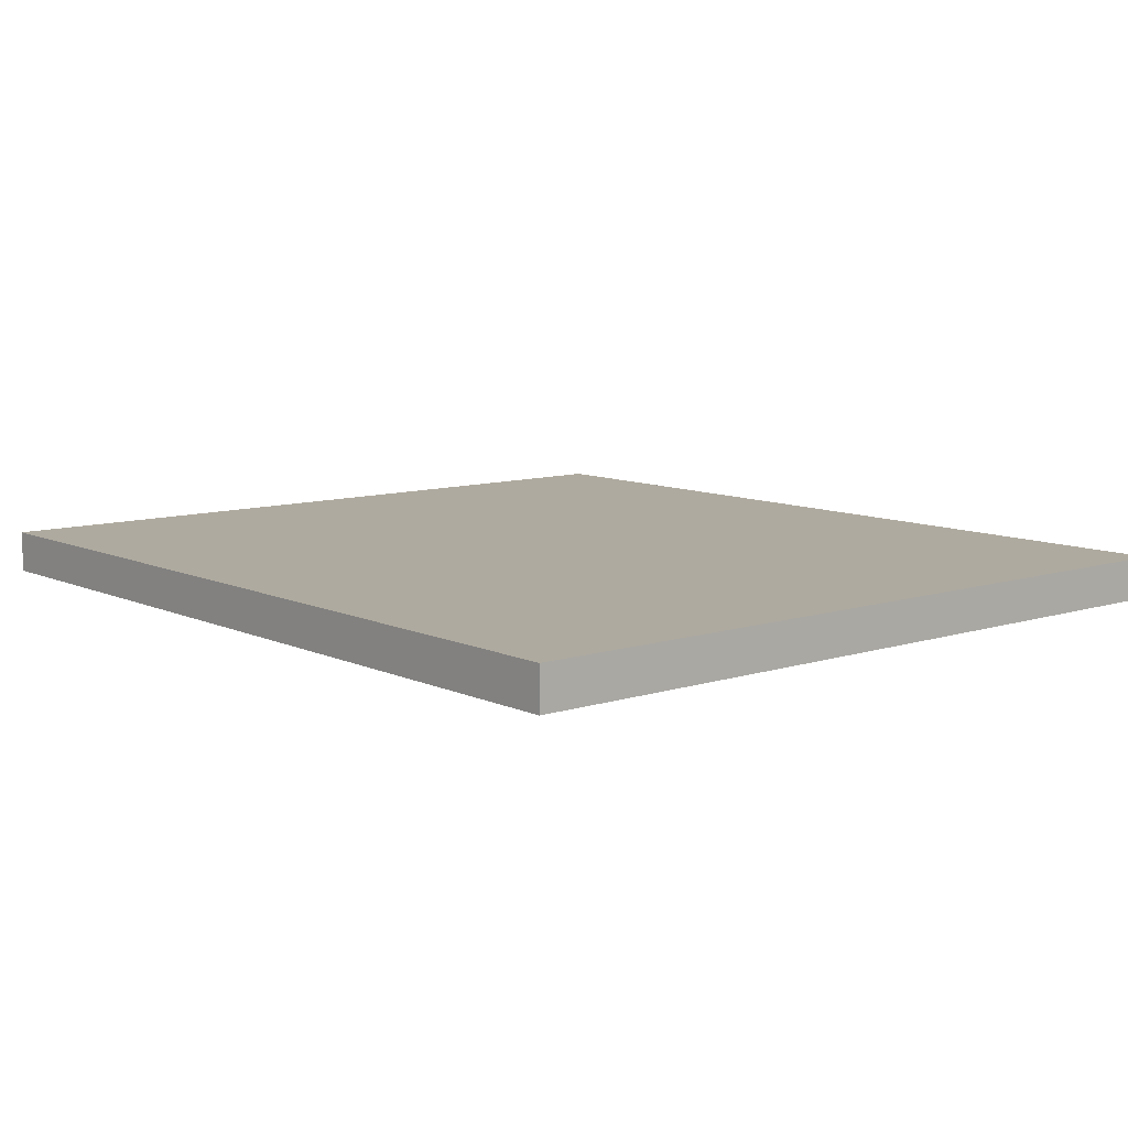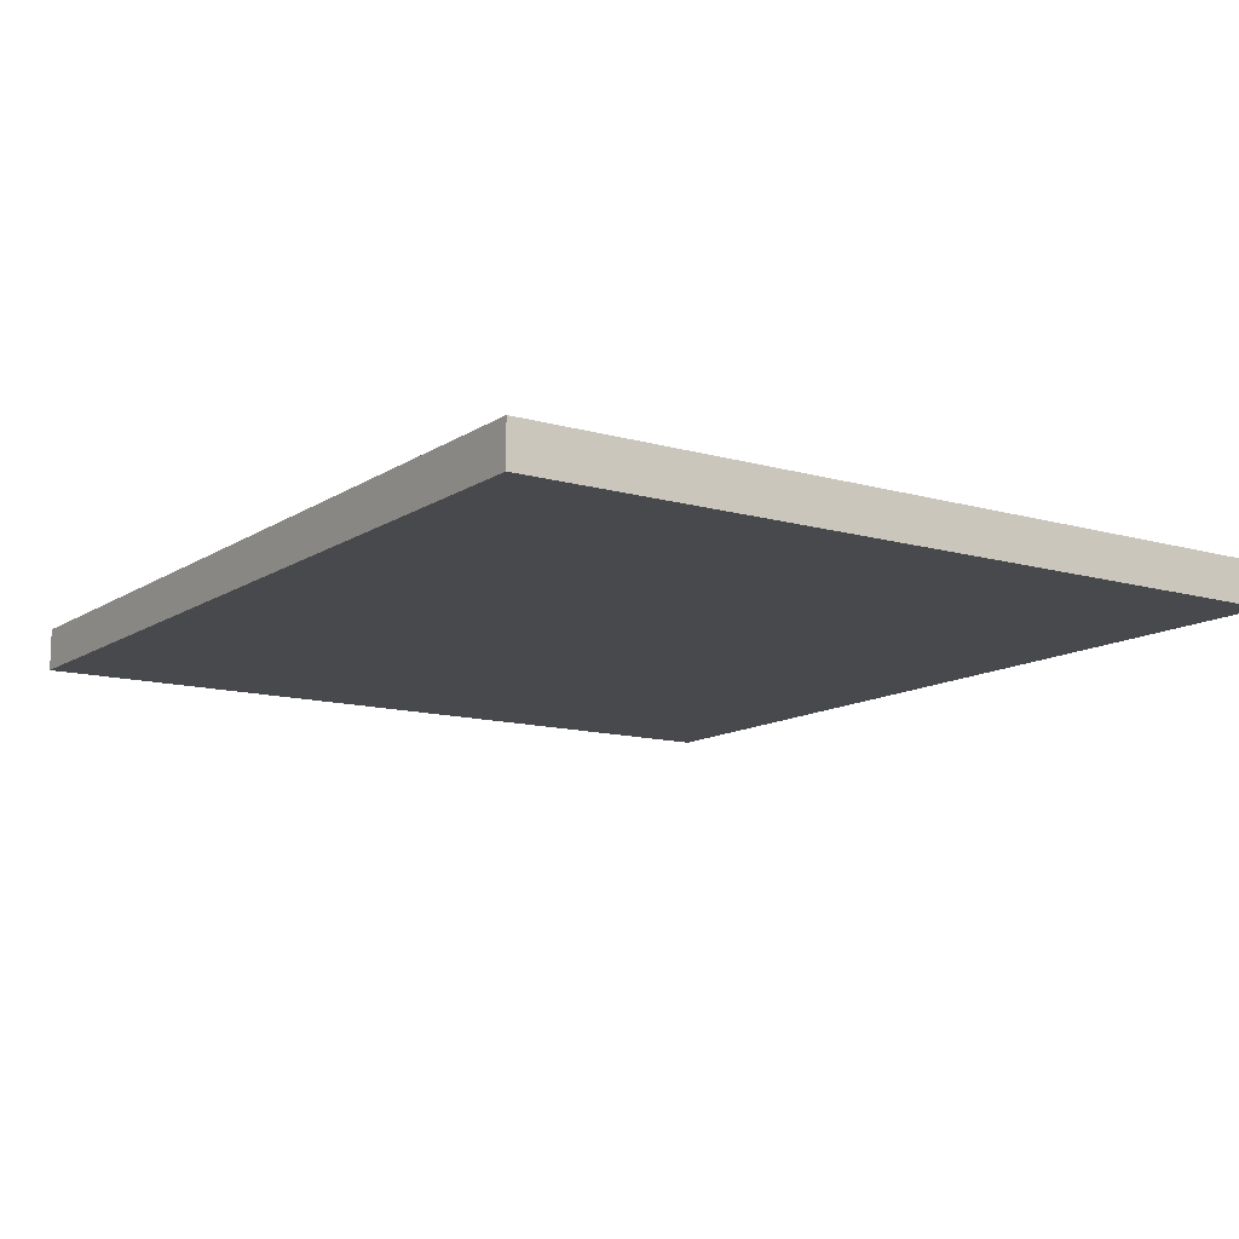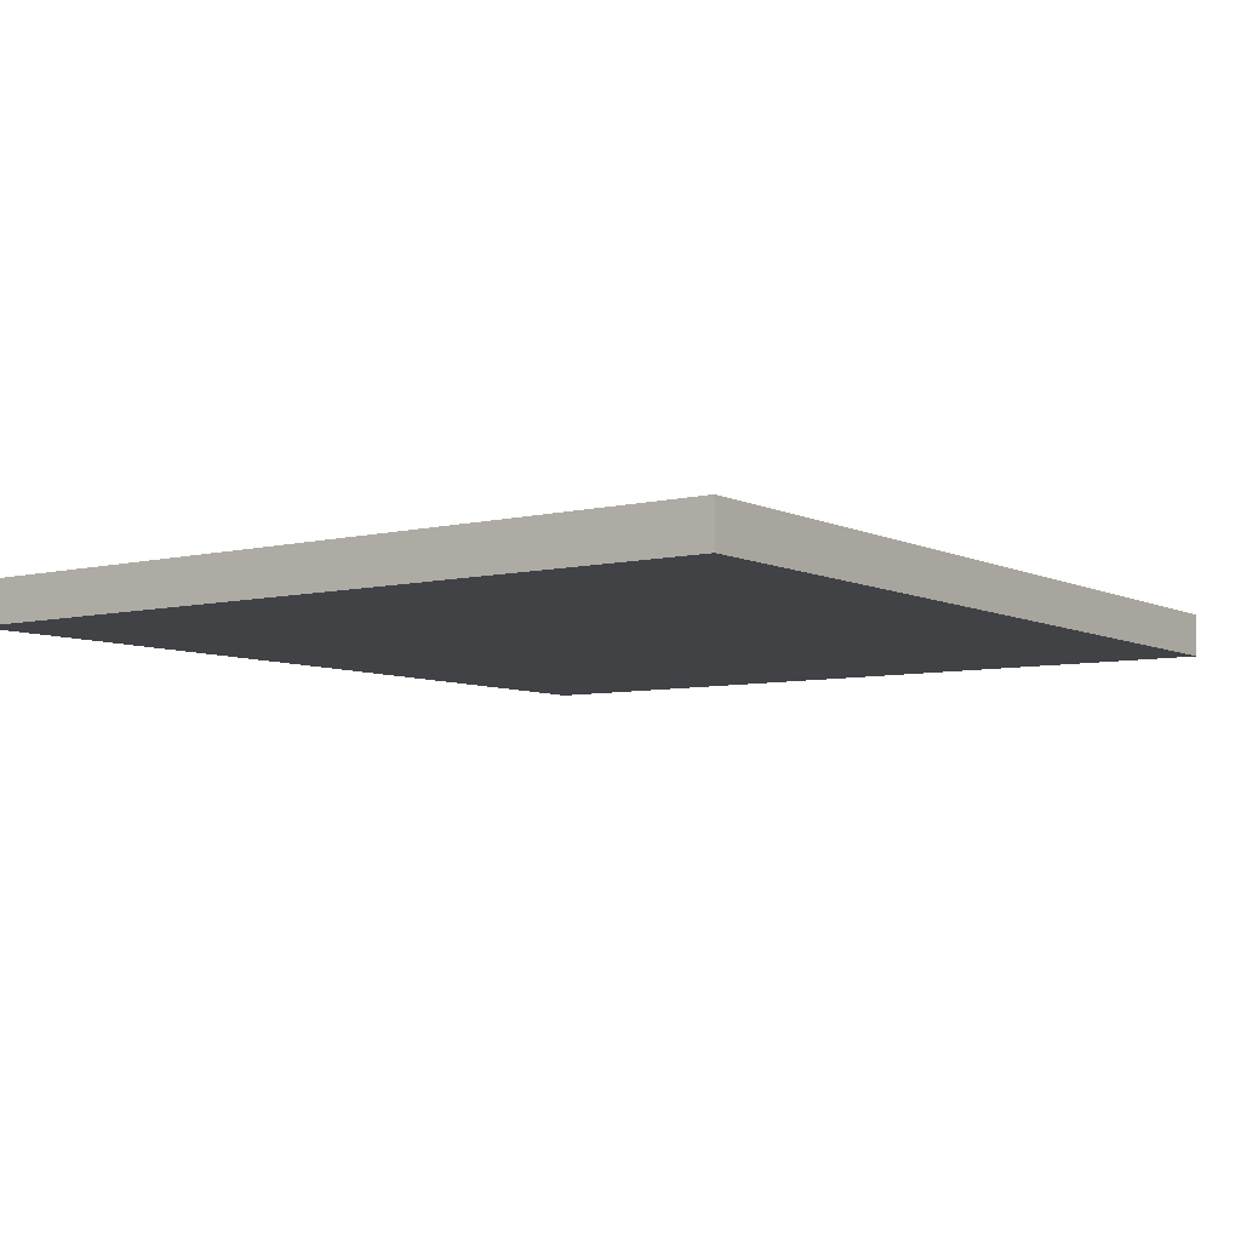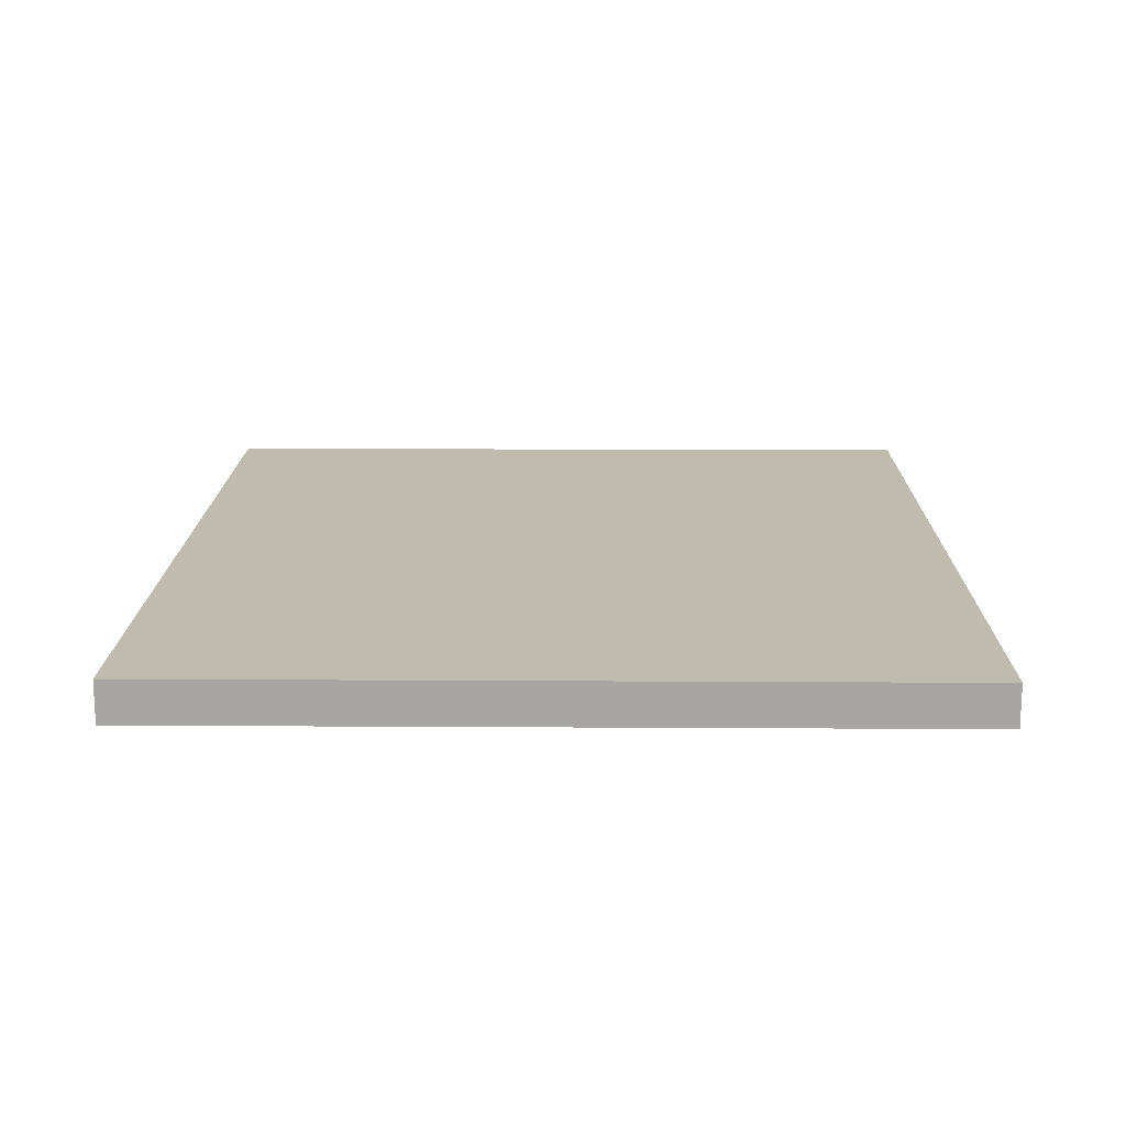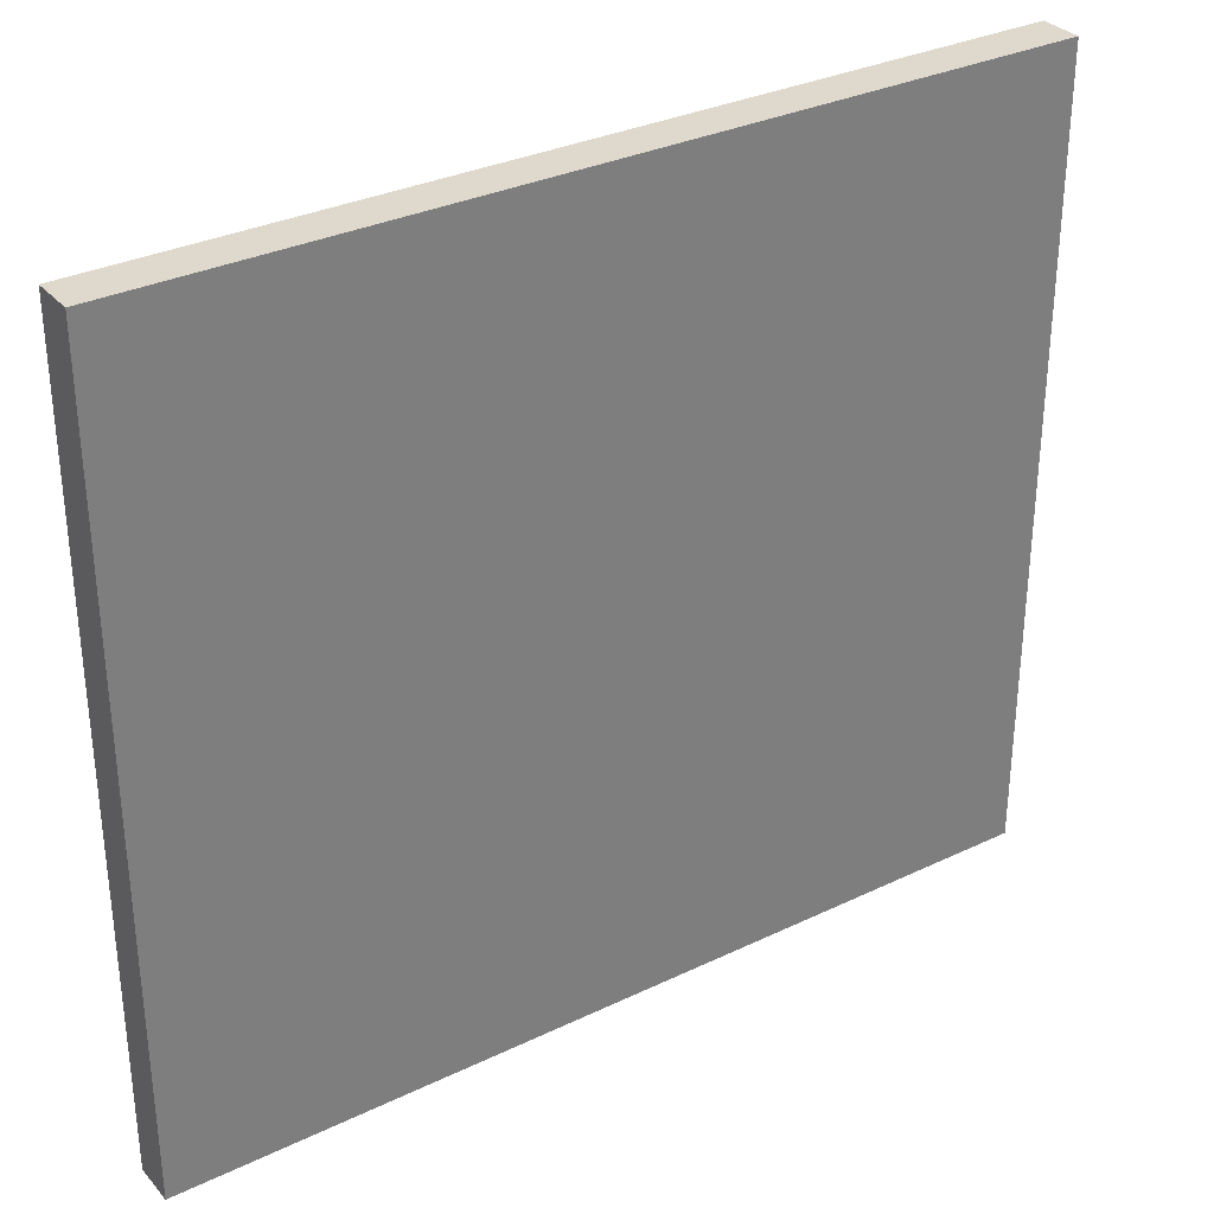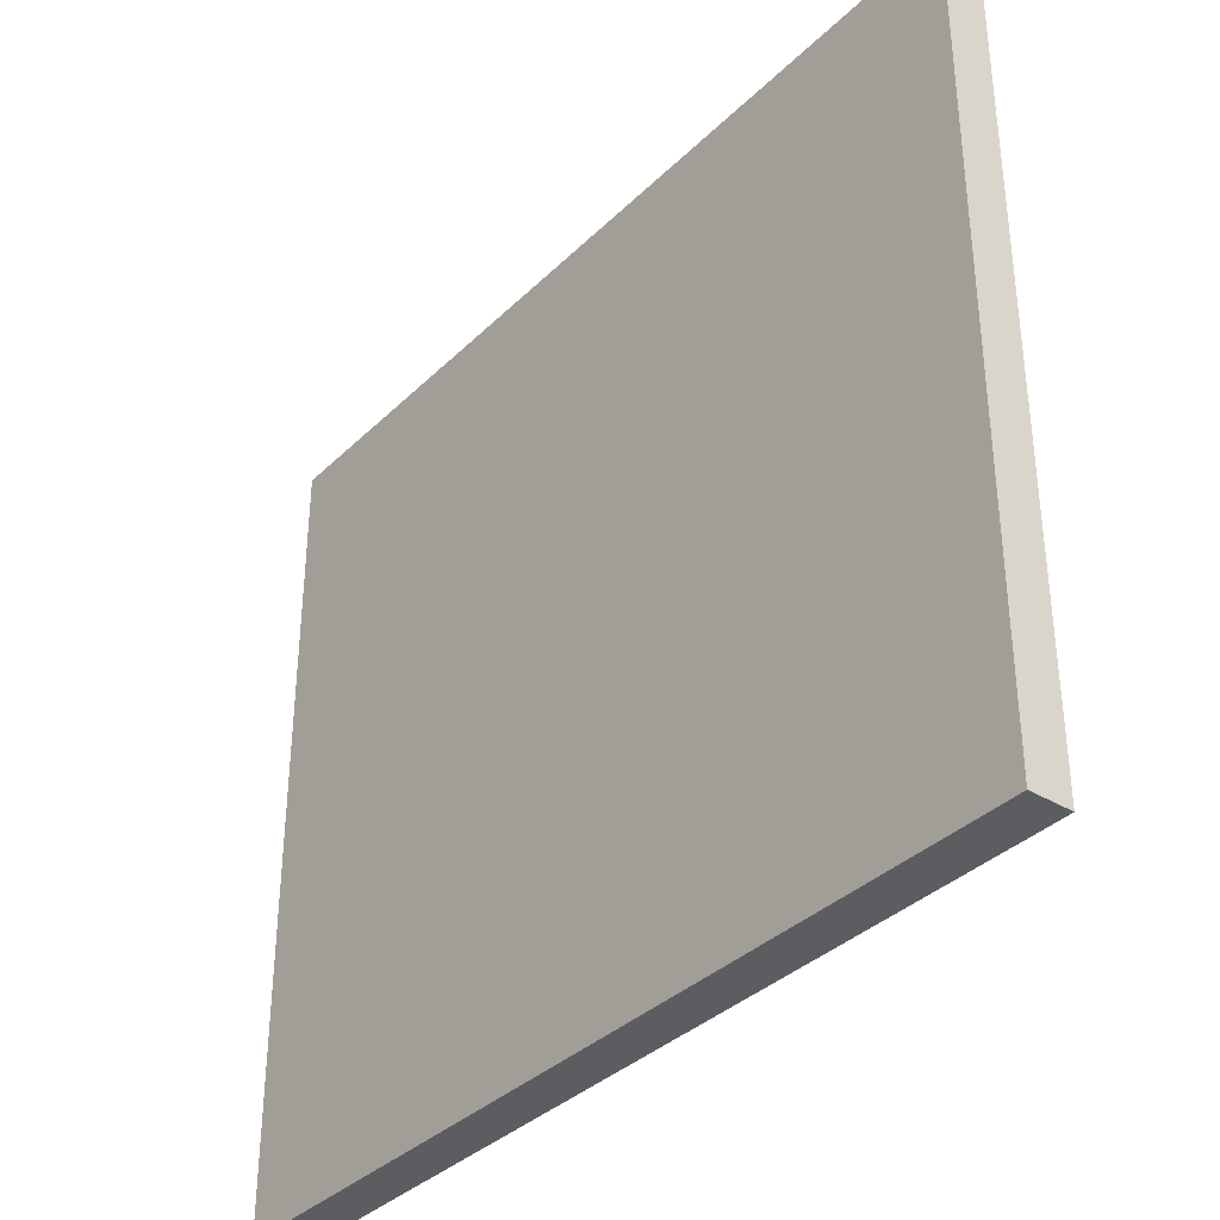
<metadata>
{"format":"obj","ext":"obj","renderer":"f3d","projection":"perspective","resolution":1024,"background":"white","views":[{"elev":9.5,"azim":49.9,"up":"+Y"},{"elev":-12.4,"azim":55.9,"up":"+Y"},{"elev":-6.7,"azim":-54.5,"up":"+Y"},{"elev":15.9,"azim":-89.3,"up":"+Y"},{"elev":32.1,"azim":-33.9,"up":"+Z"},{"elev":-35.9,"azim":51.4,"up":"+Z"}]}
</metadata>
<code>
o Component_4_1/Component_4/mesh7/mesh7-geometry#mesh7-geometry
v -0.4645 -0.2773 0.4081
v -0.4645 -0.319 -0.3775
v -0.4645 -0.319 0.4081
v -0.4645 -0.2773 -0.3775
v 0.4093 -0.319 0.4081
v 0.4093 -0.2773 -0.3775
v 0.4093 -0.319 -0.3775
v 0.4093 -0.2773 0.4081
f 1 2 3
f 2 1 4
f 3 2 1
f 4 1 2
f 2 5 3
f 3 5 2
f 5 1 3
f 3 1 5
f 1 6 4
f 4 6 1
f 6 2 4
f 4 2 6
f 5 2 7
f 7 2 5
f 1 5 8
f 8 5 1
f 6 1 8
f 8 1 6
f 2 6 7
f 7 6 2
f 6 5 7
f 7 5 6
f 5 6 8
f 8 6 5

</code>
